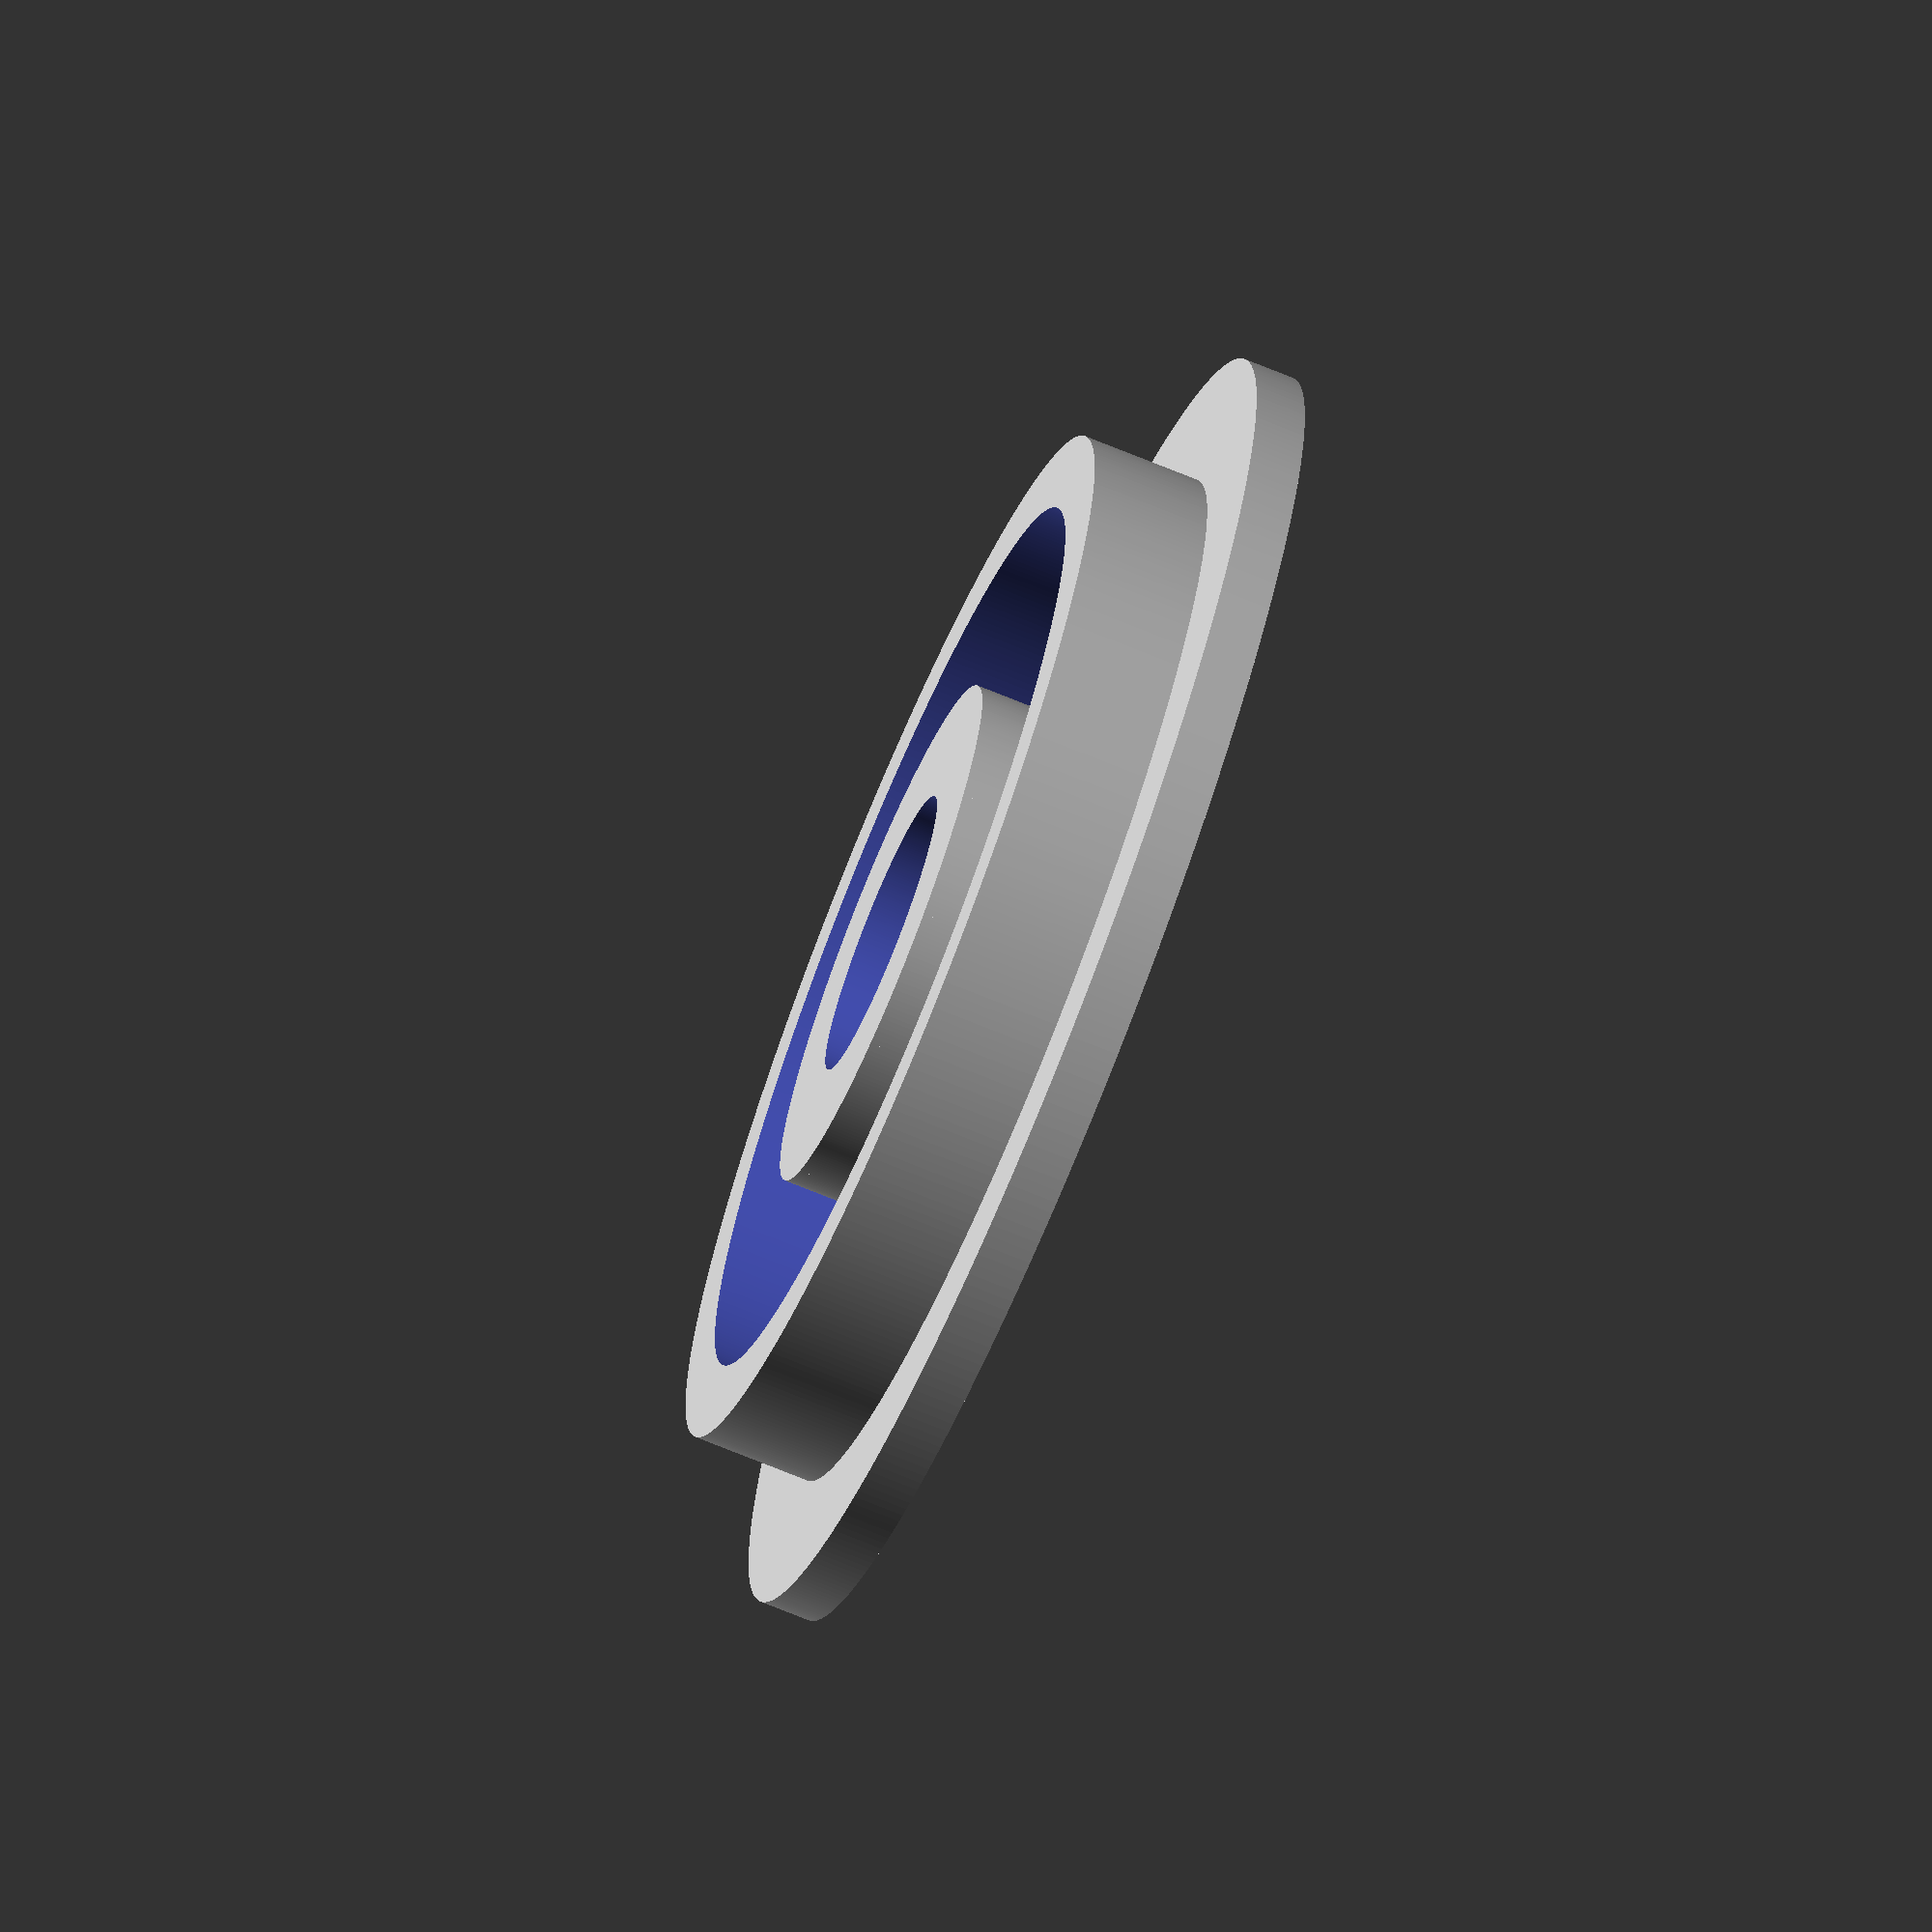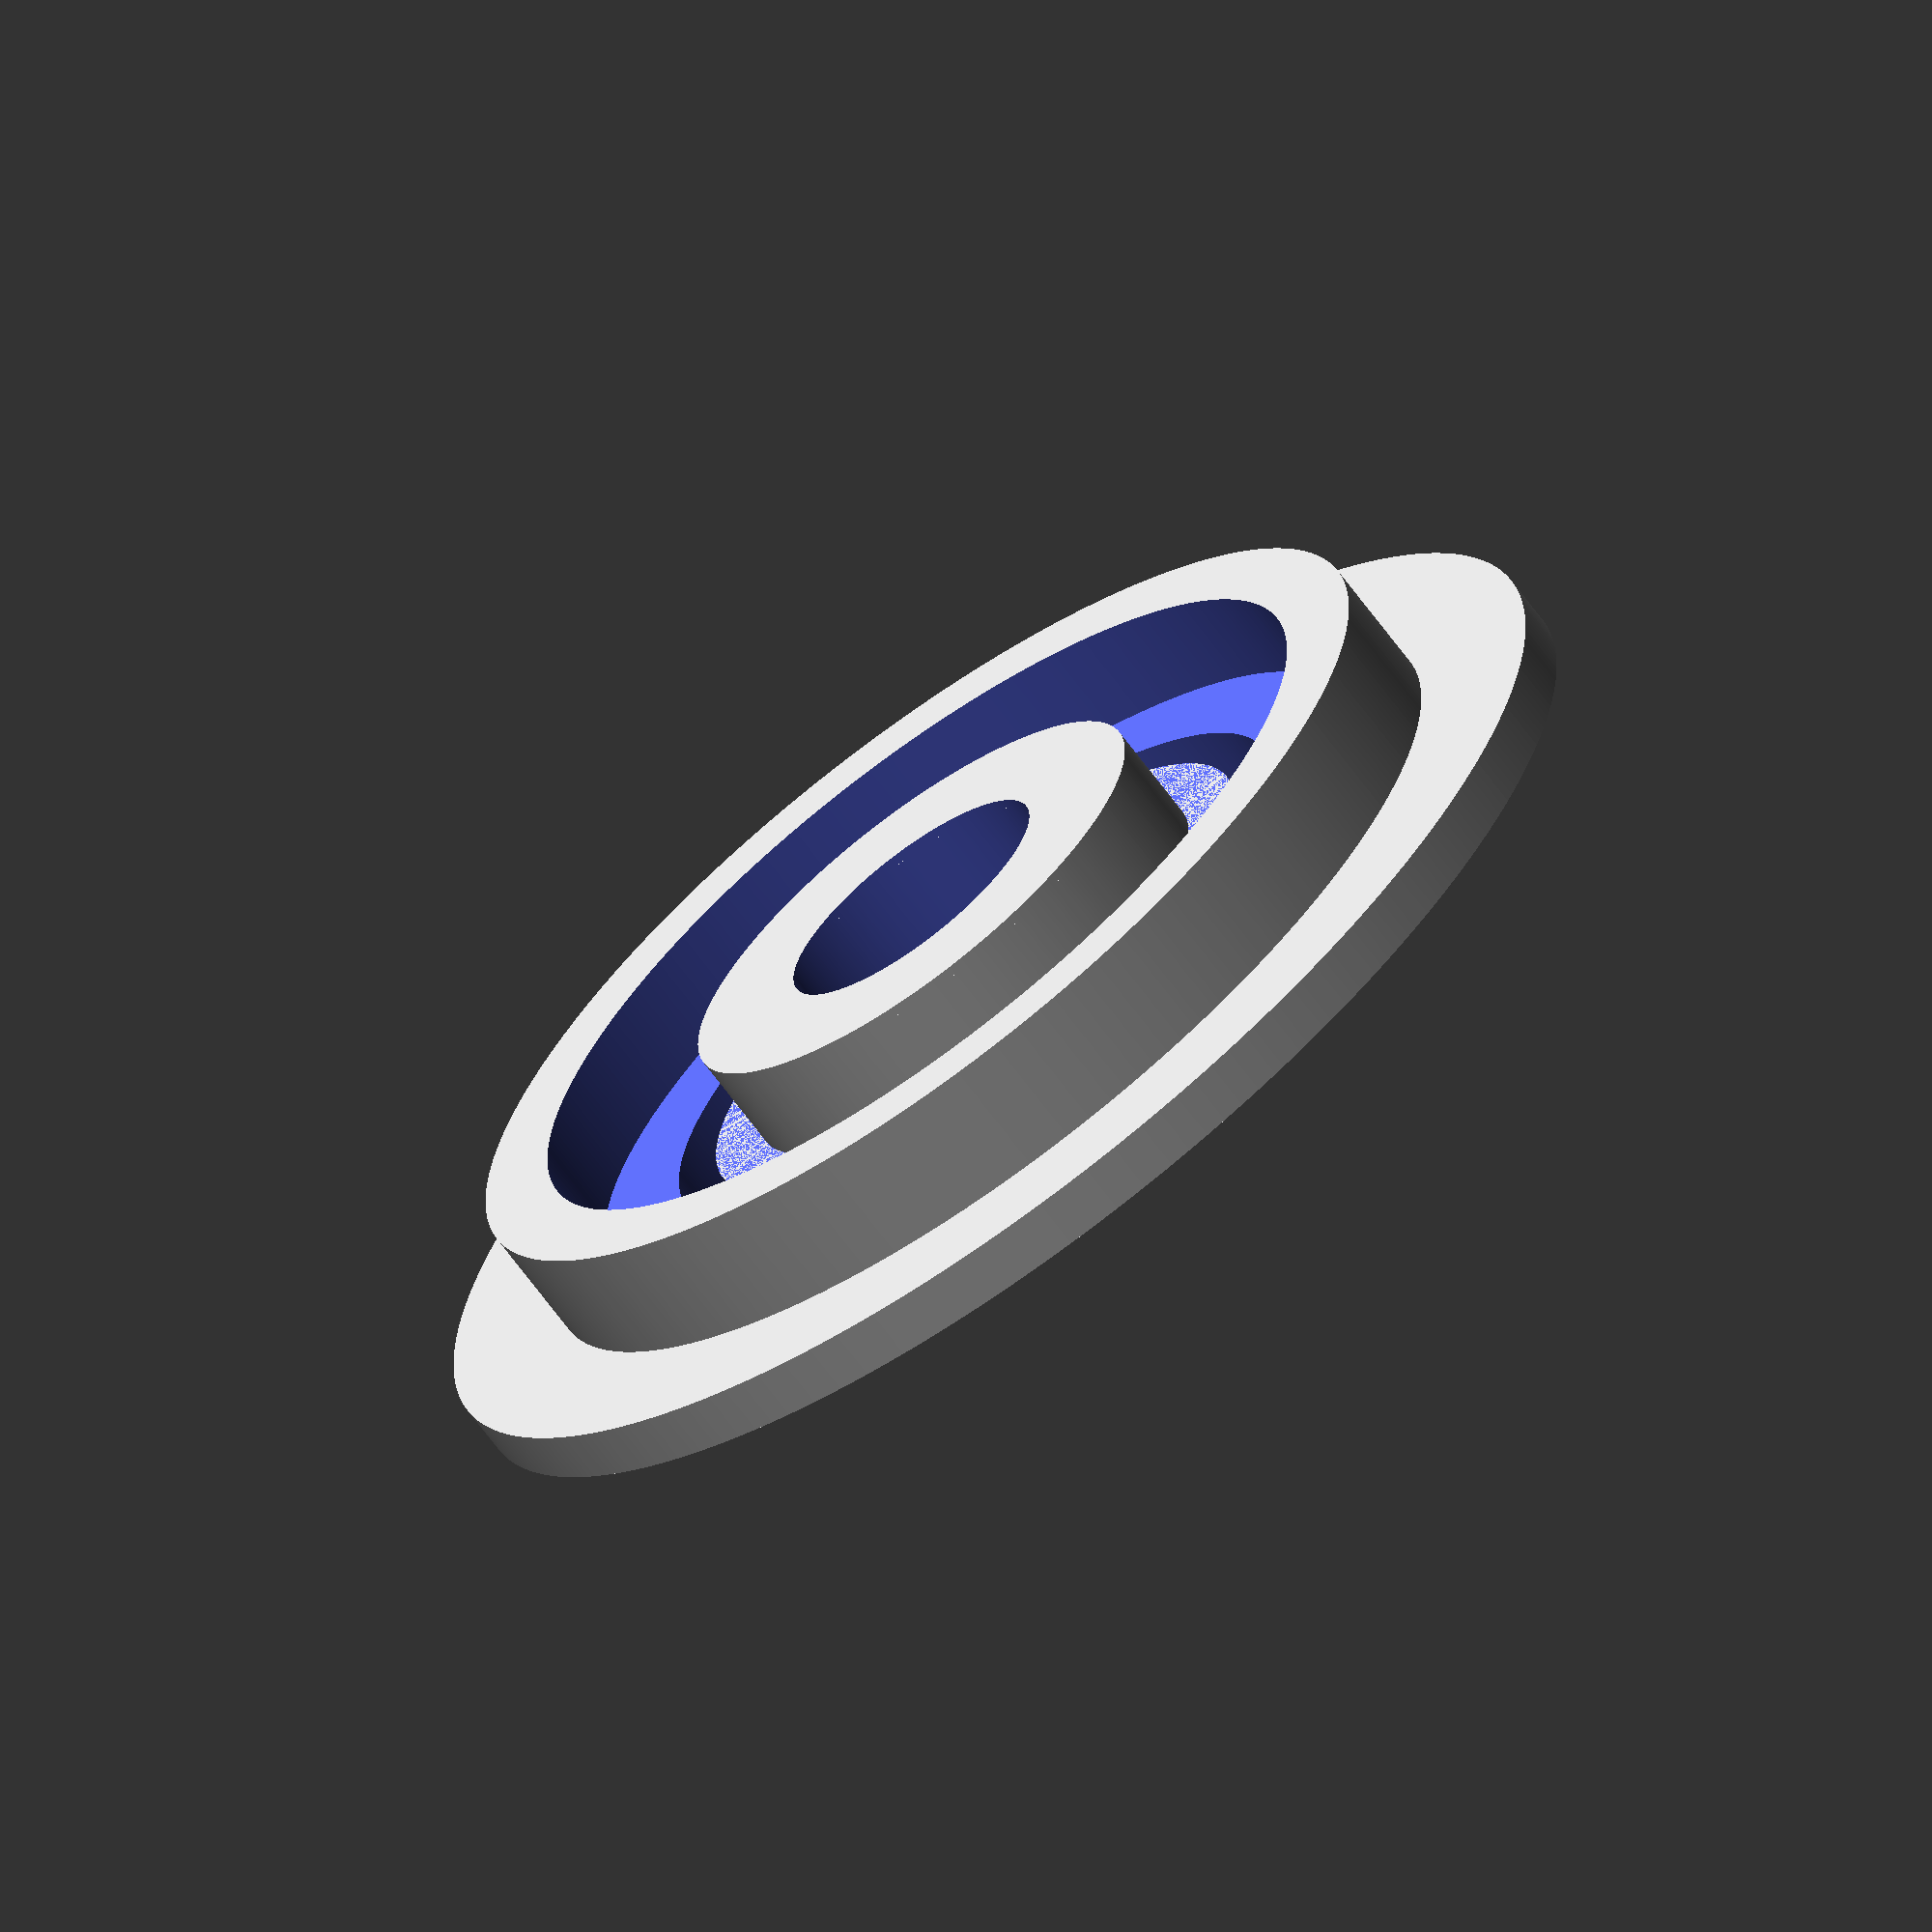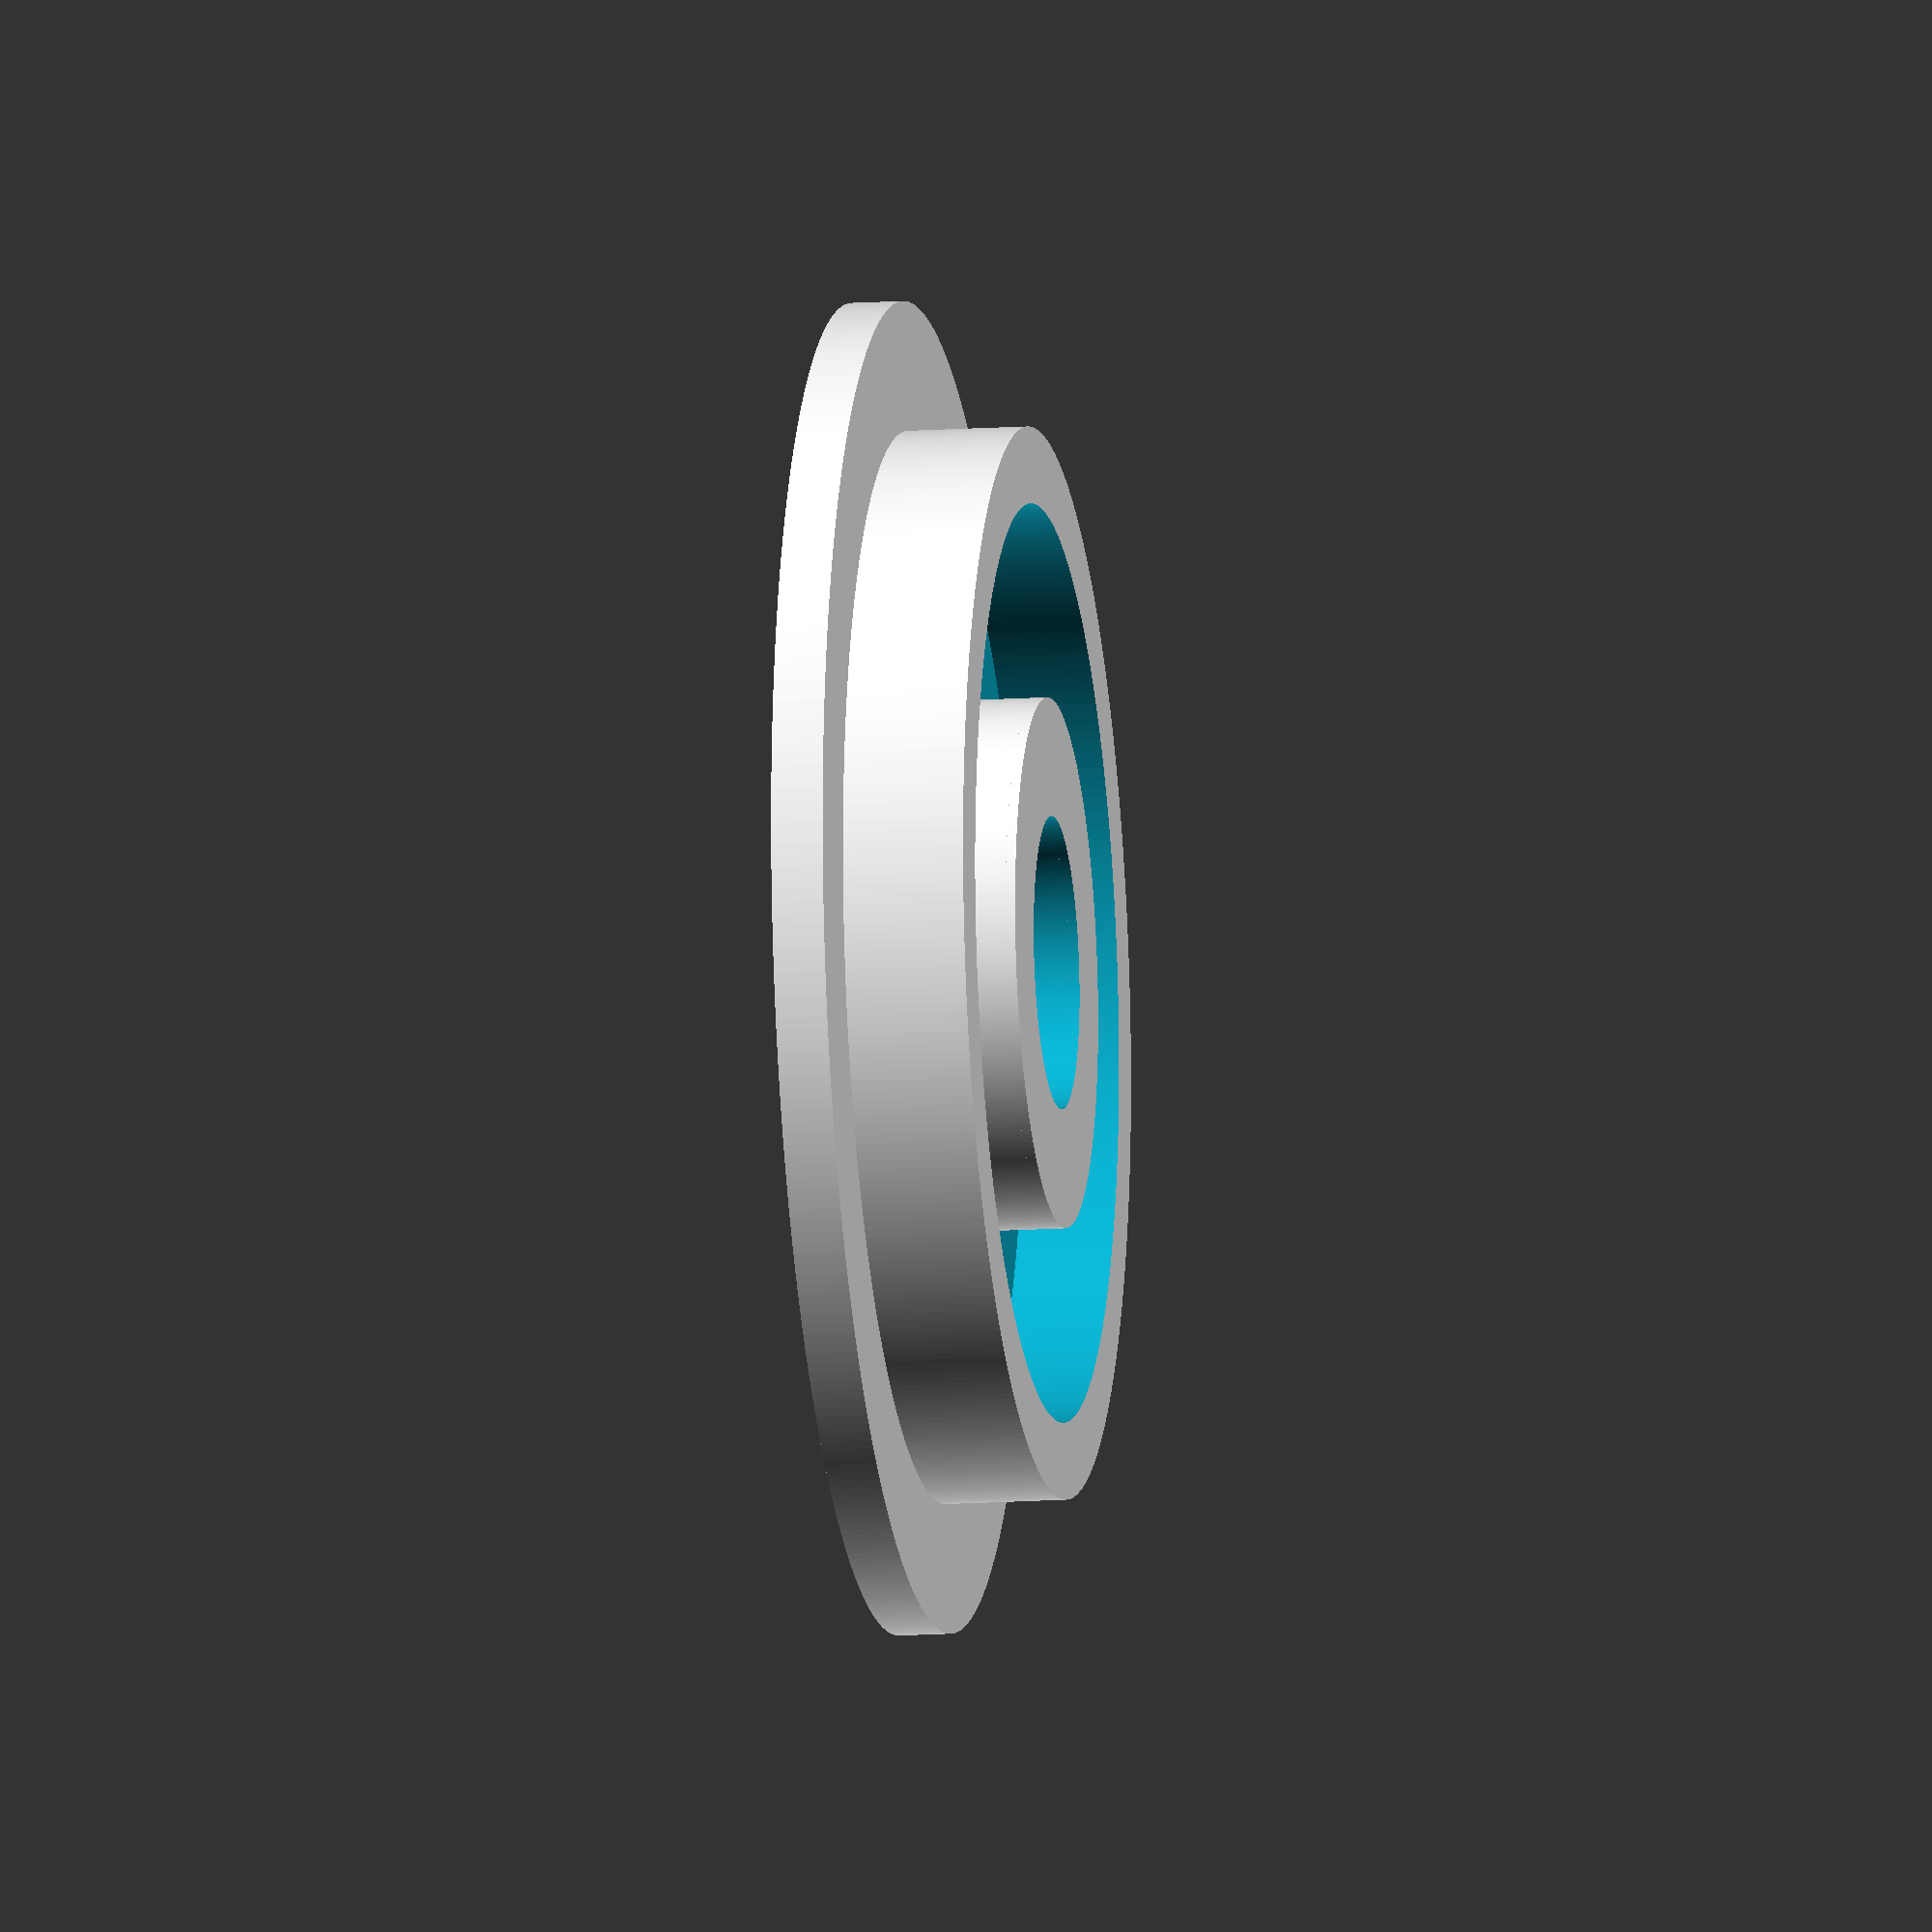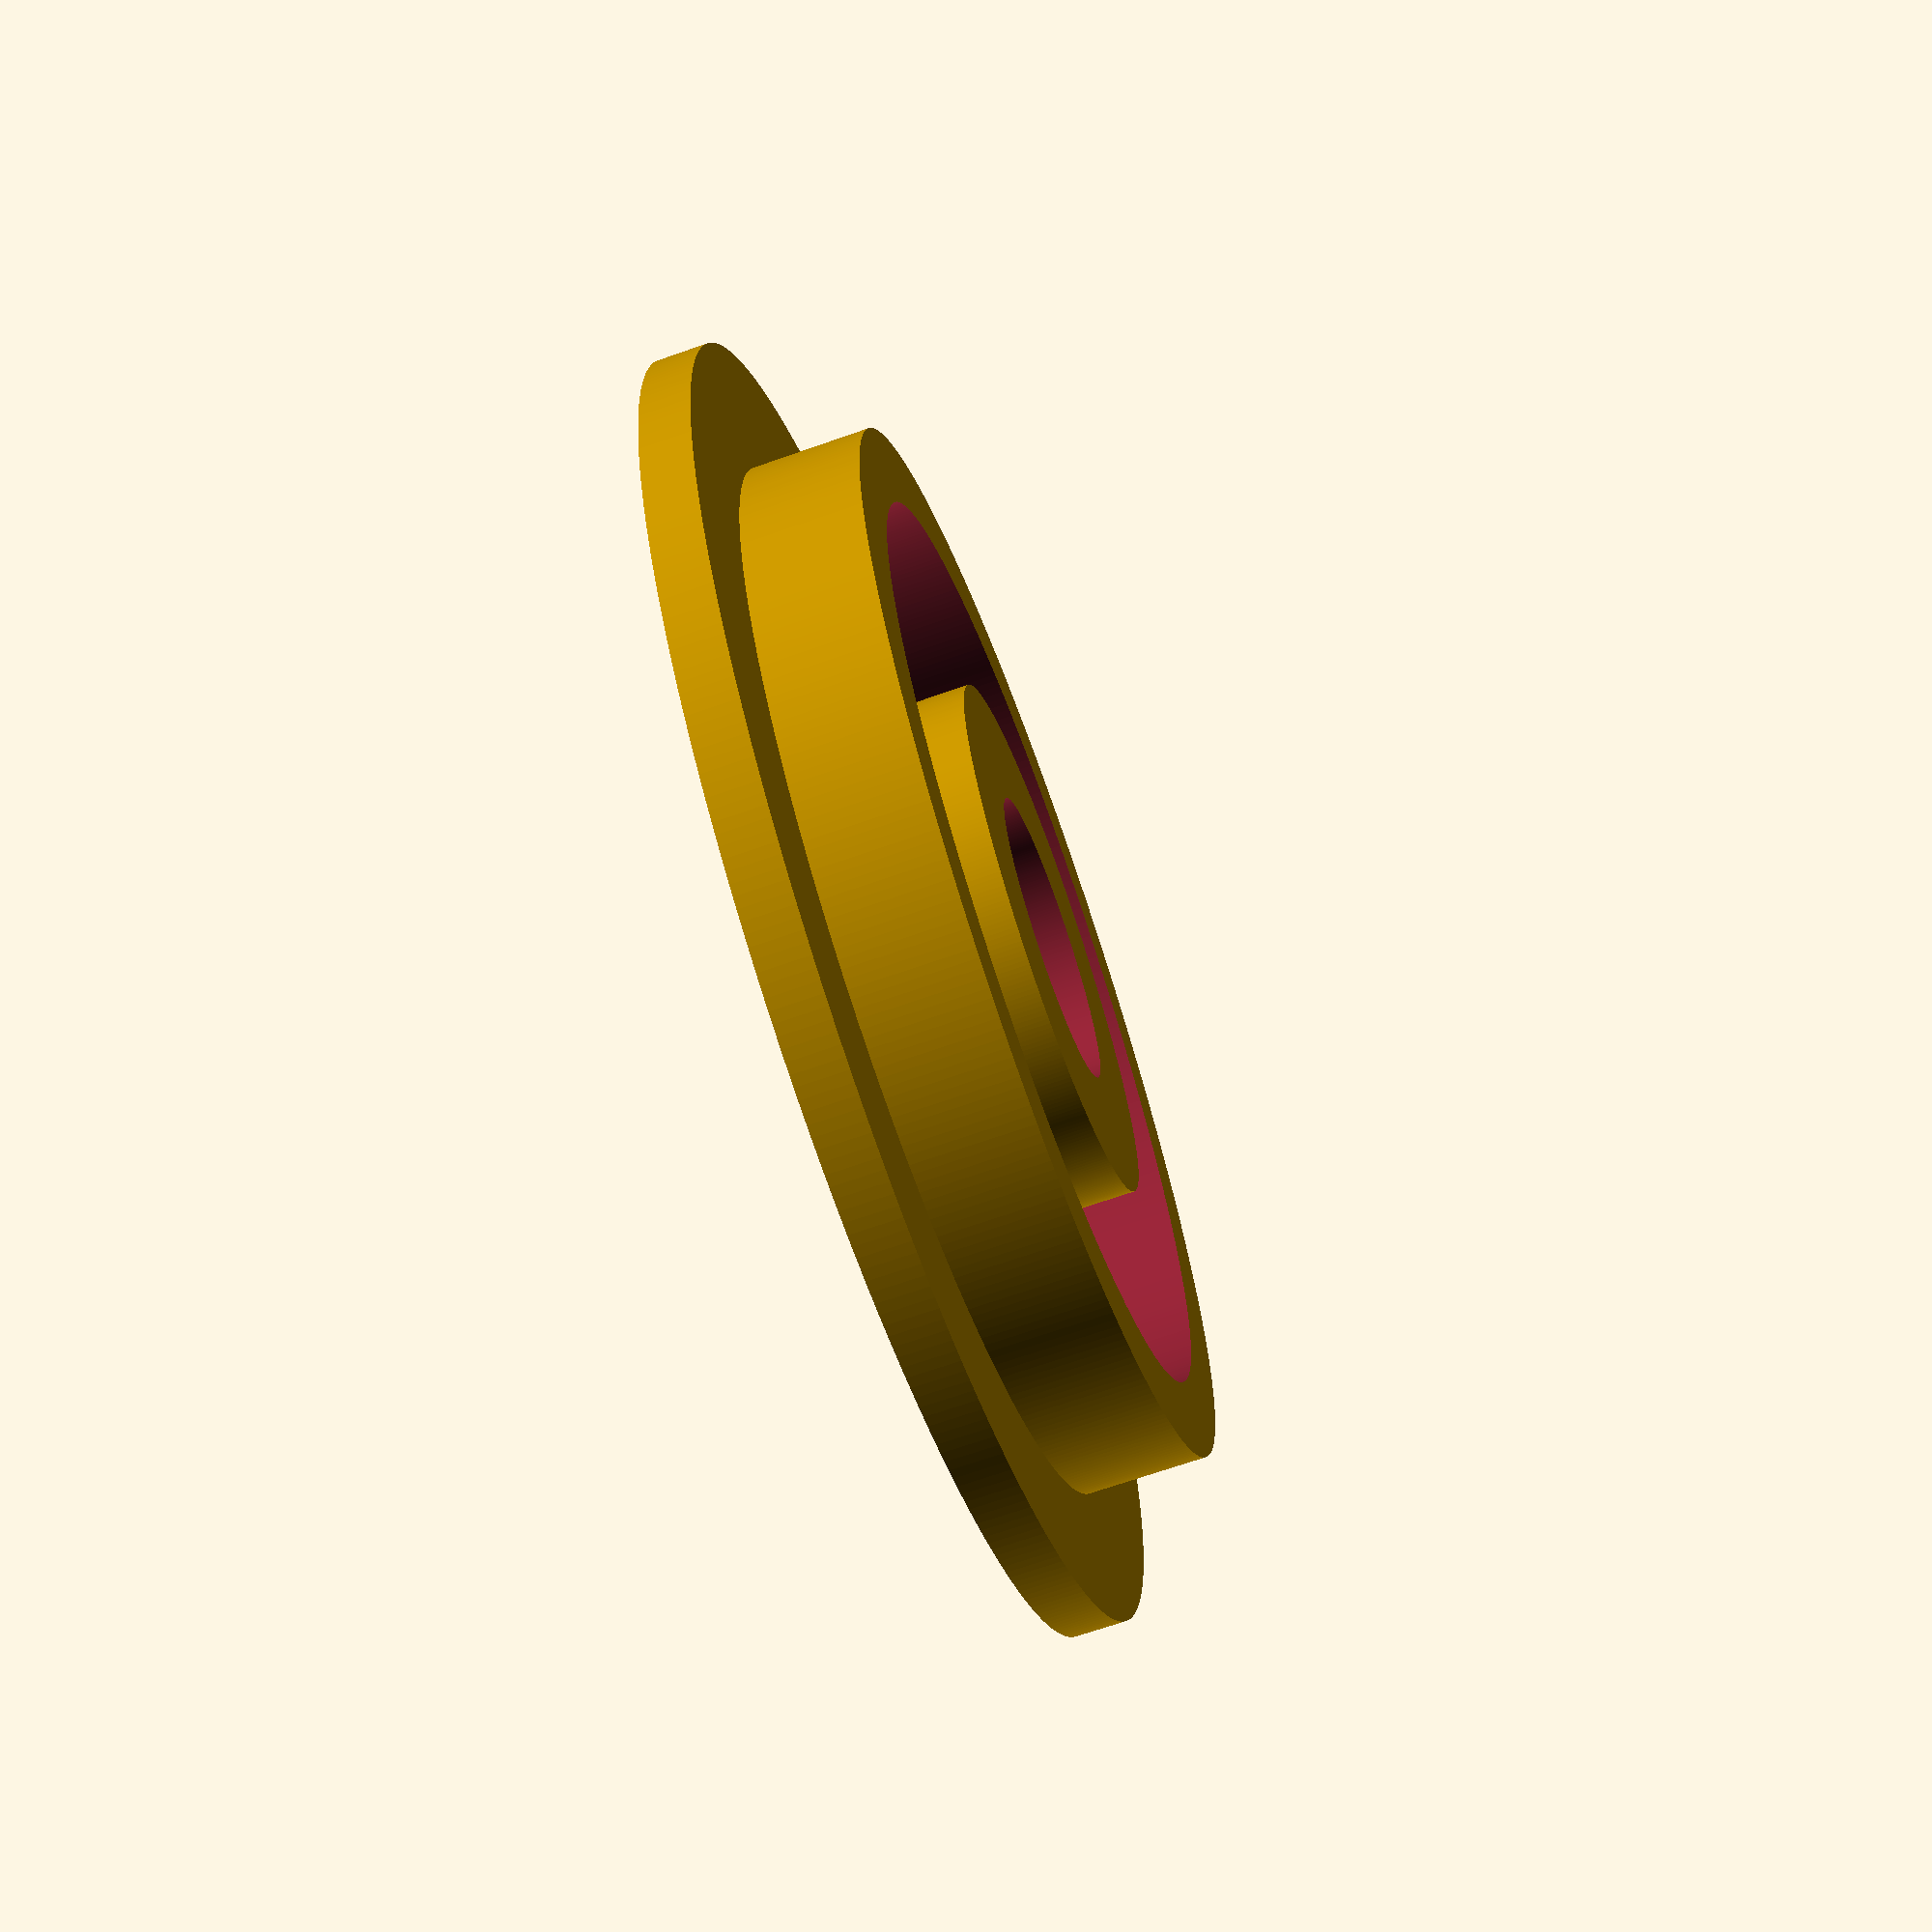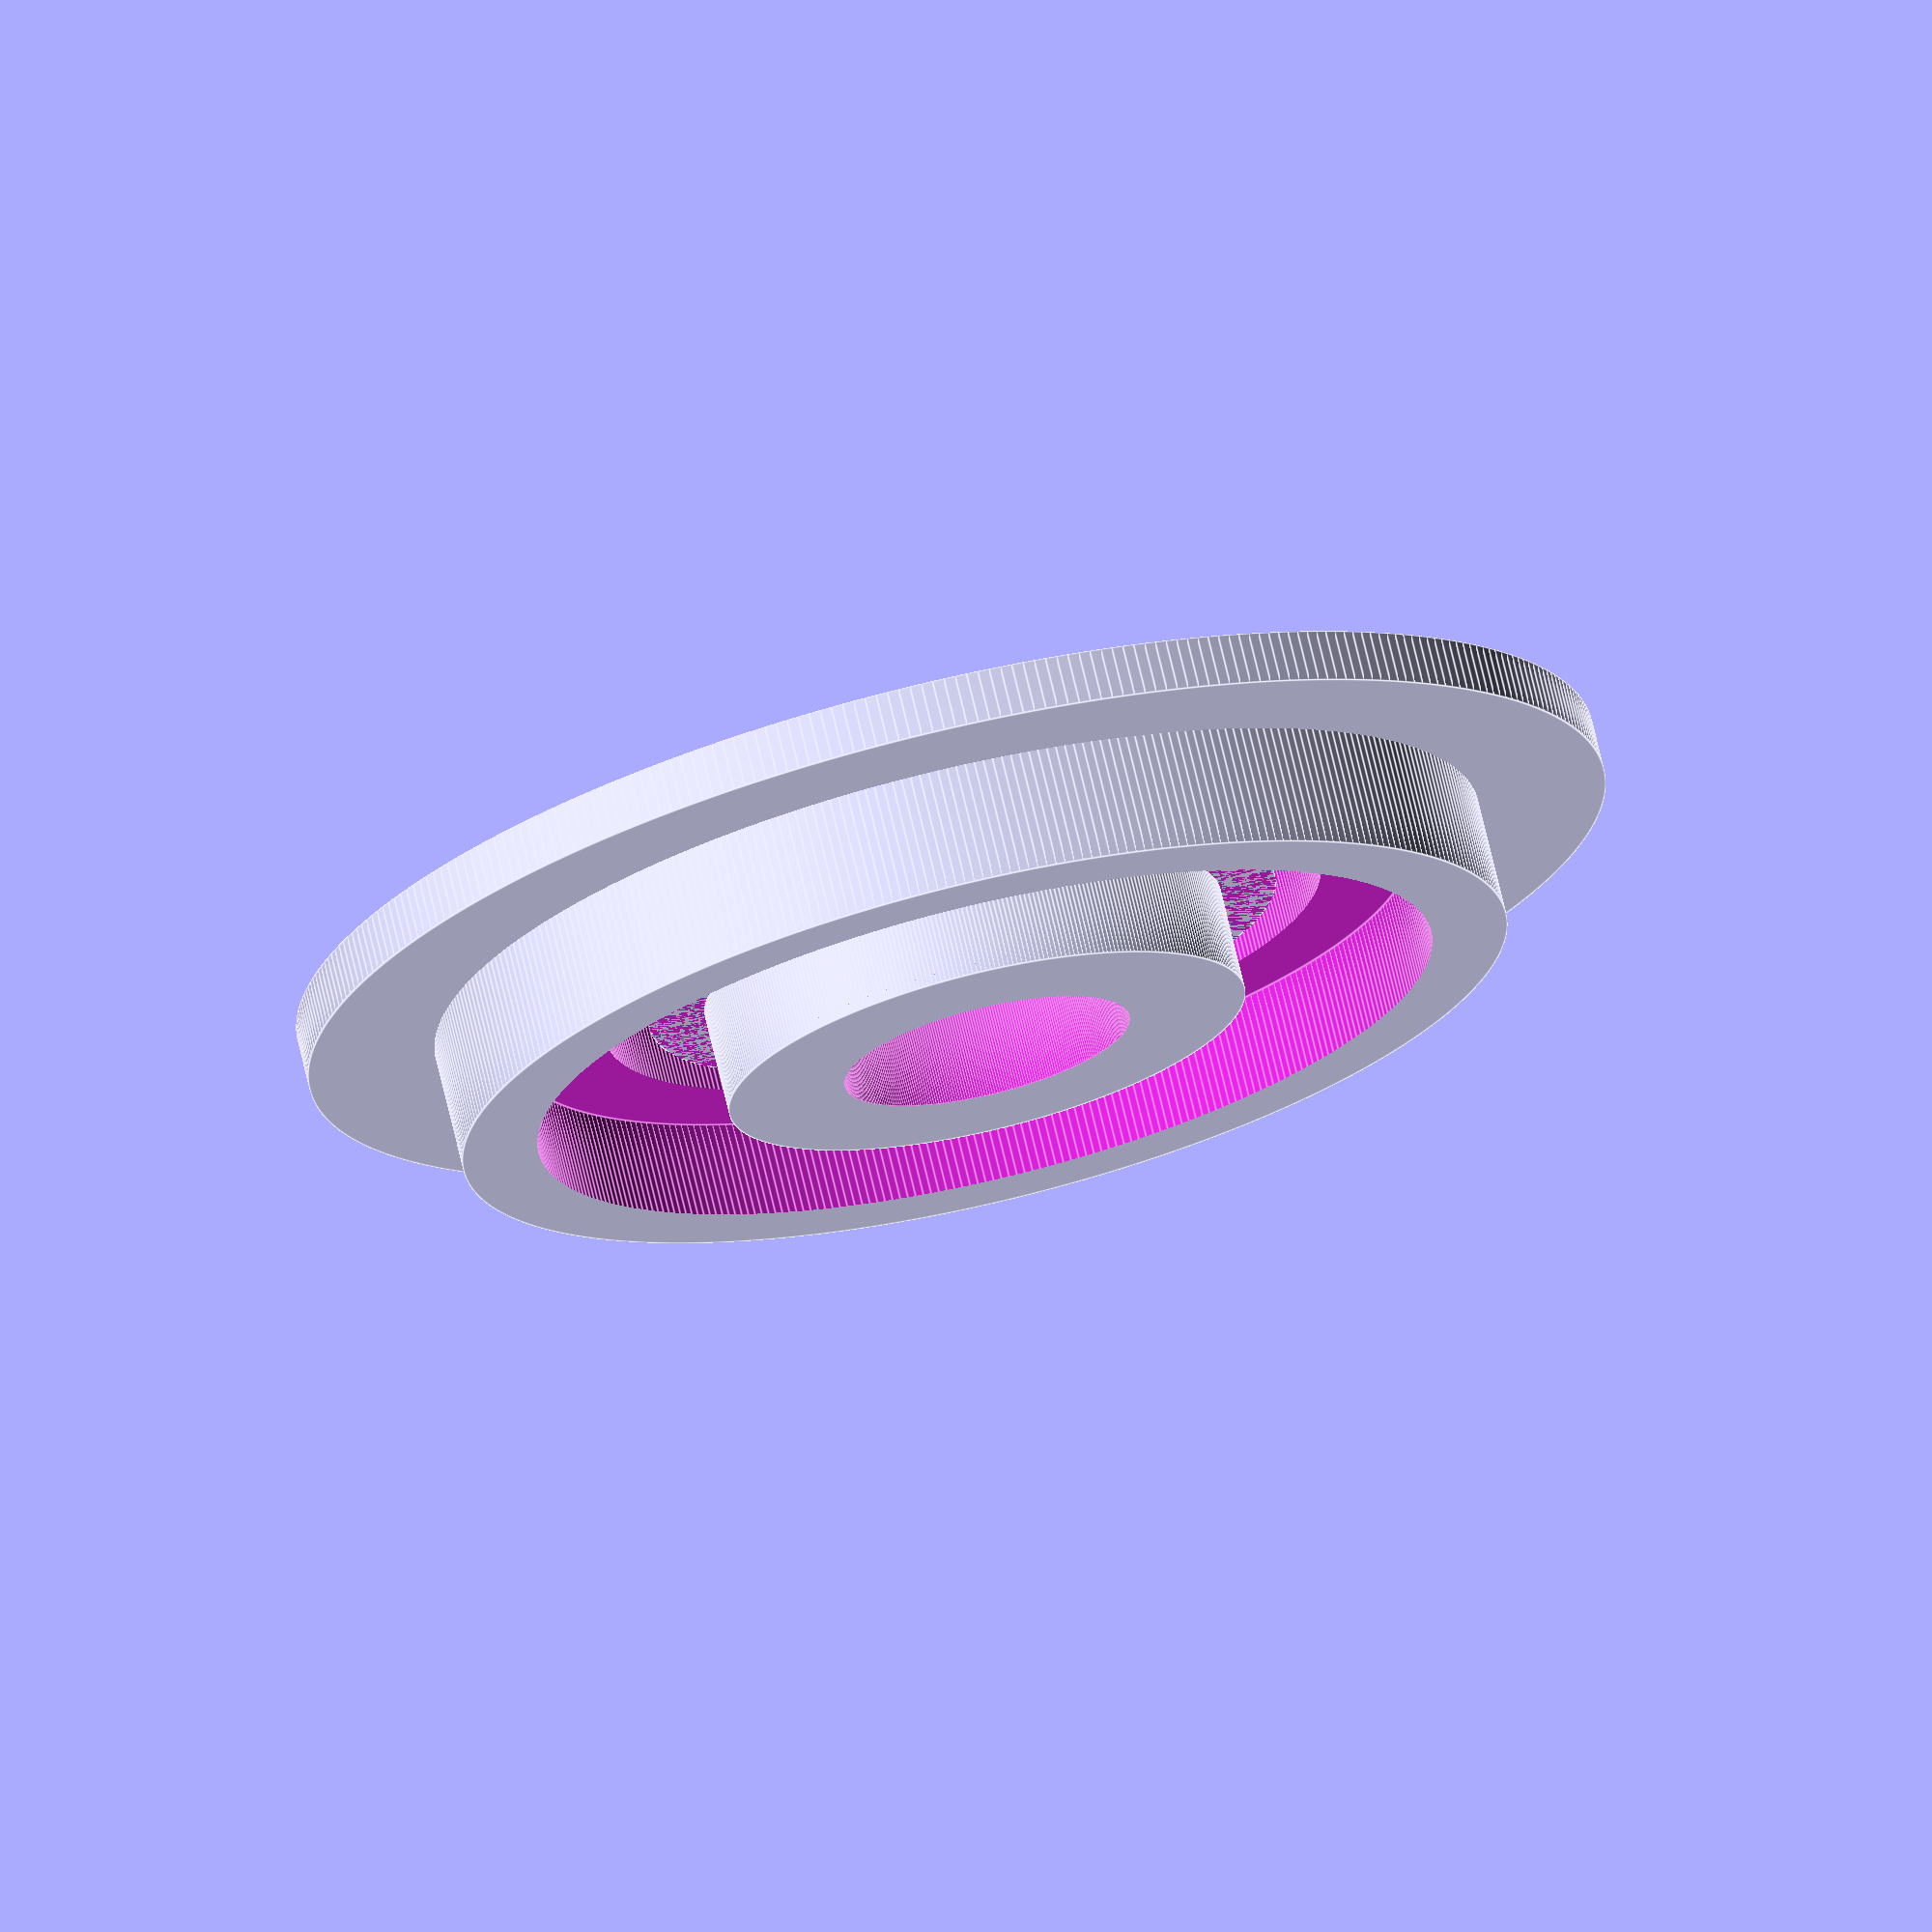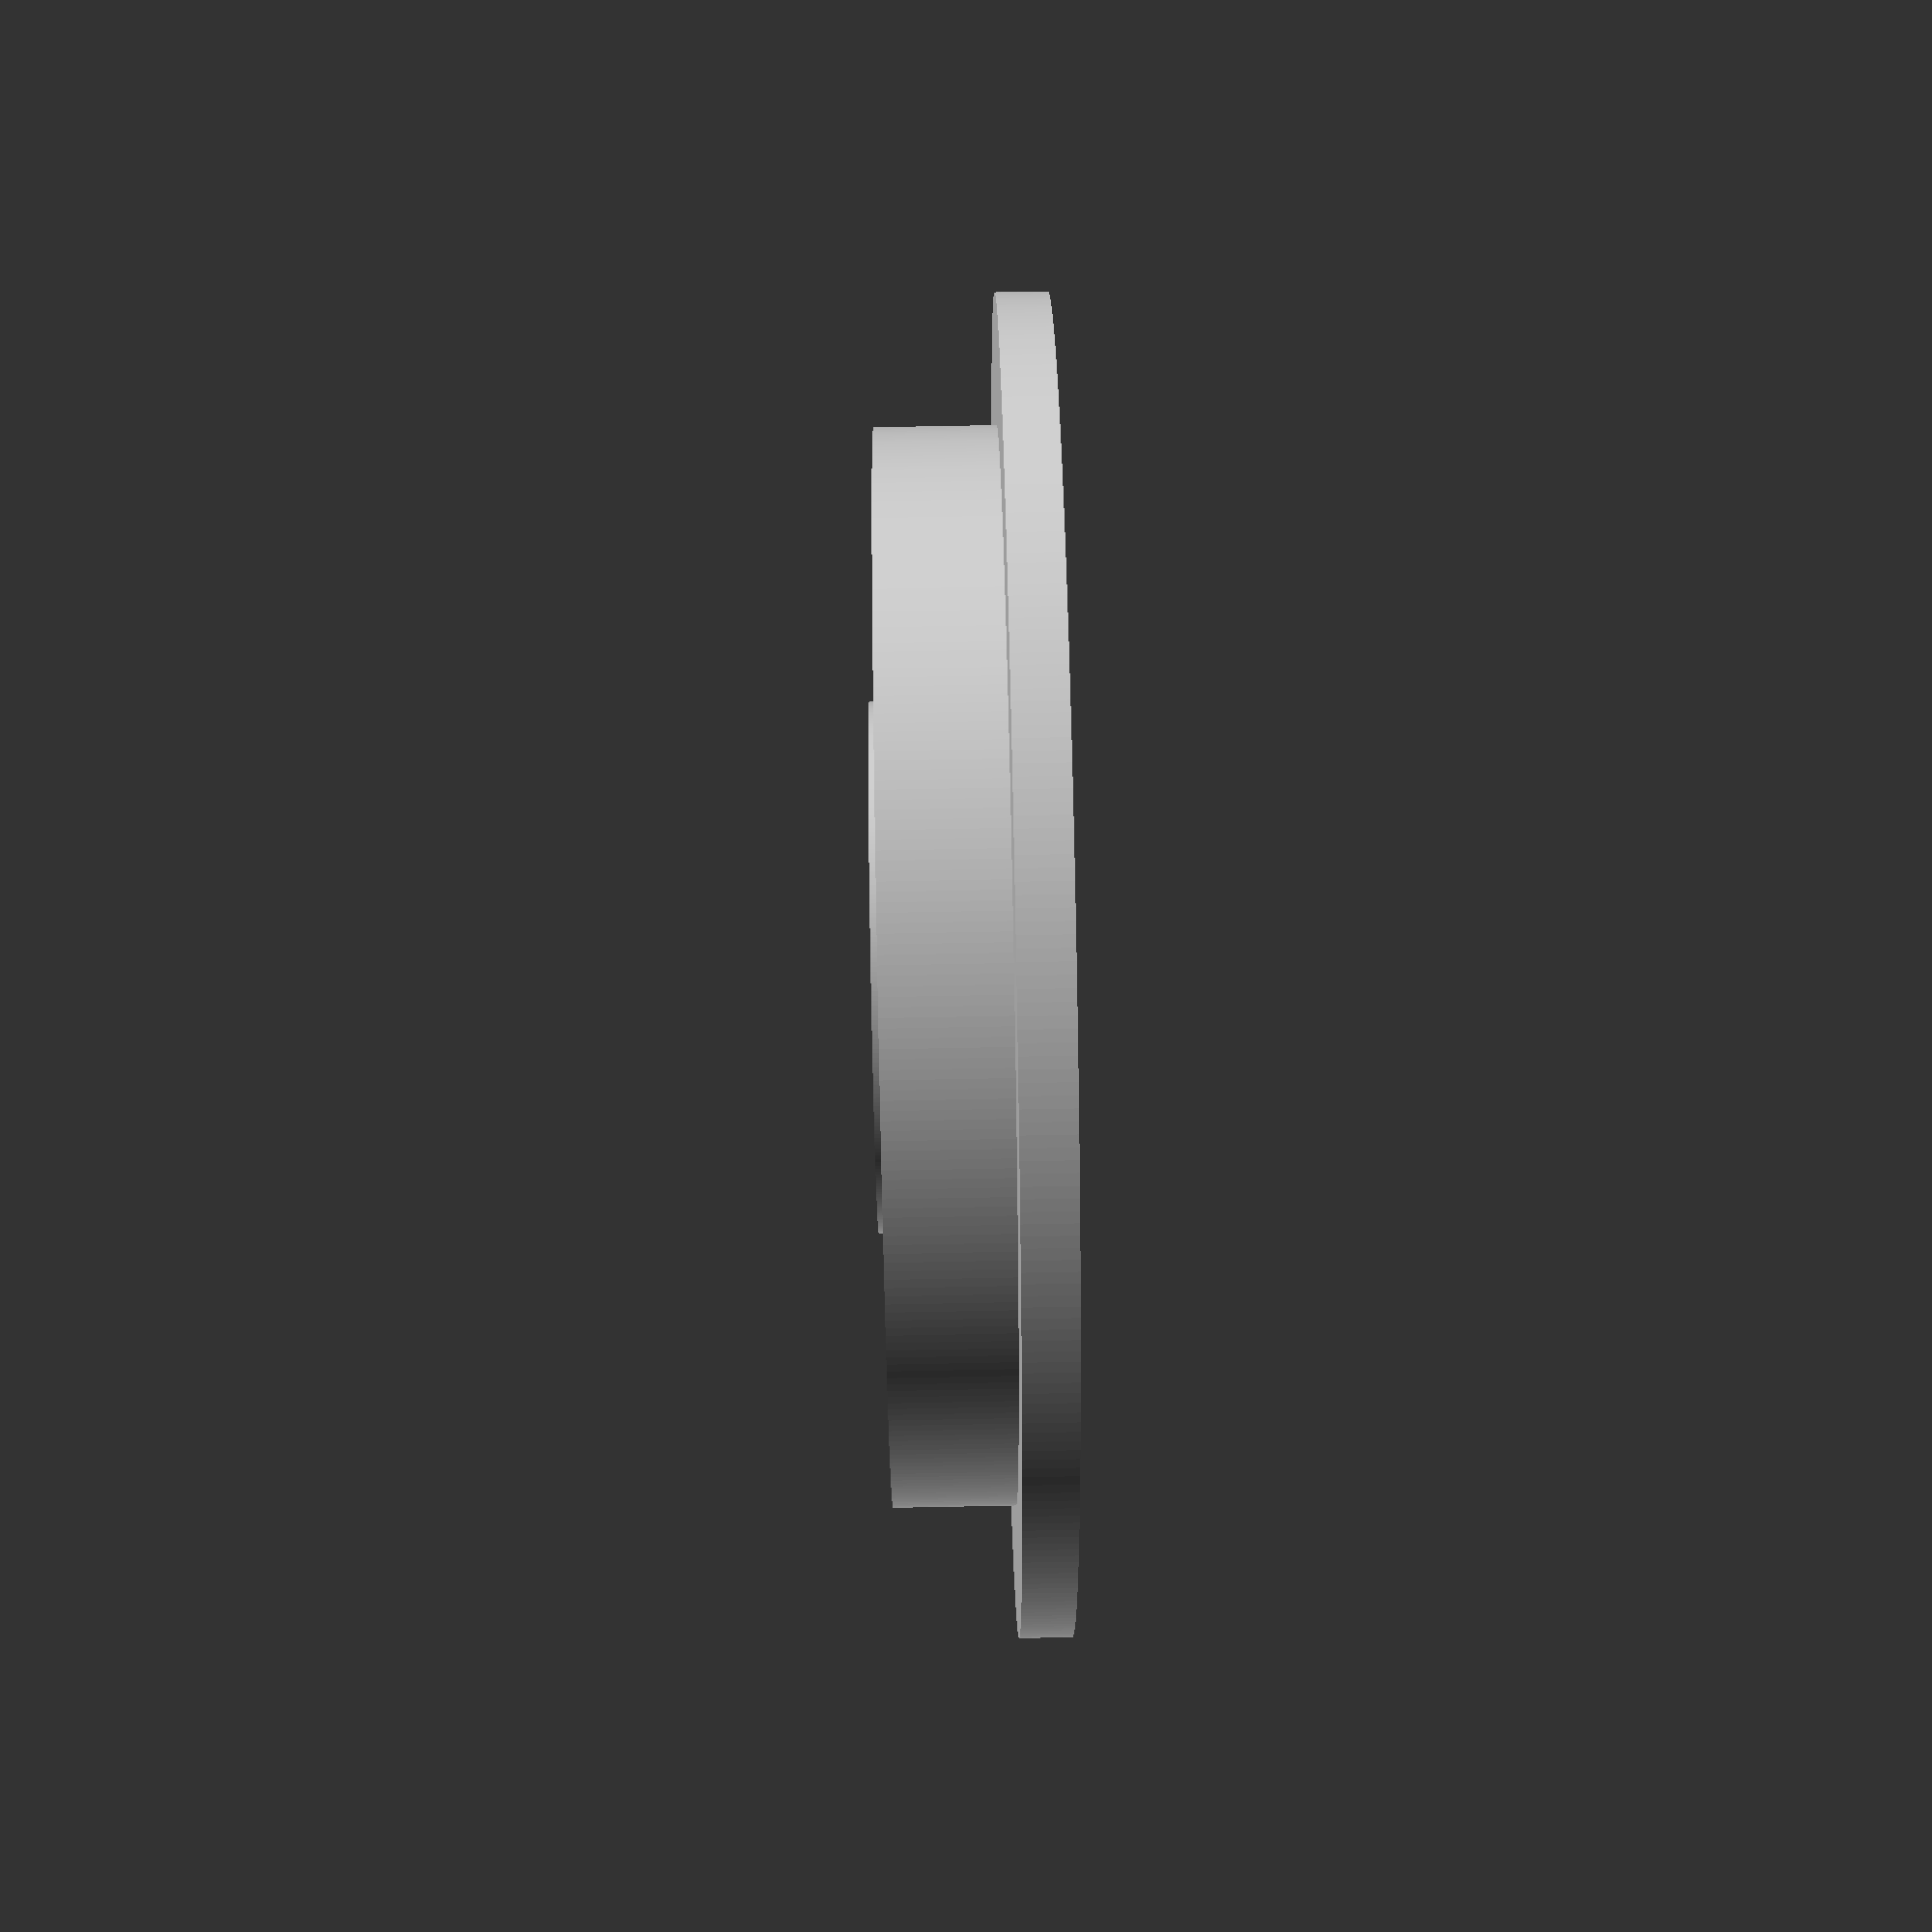
<openscad>
// IR = inner ring
// OR = outter ring


$fs = 0.1;
$fa = 1;

/*
z_space = 20;
z_rod = 16;
z_gap = 0.5*(z_space-z_rod);
z_plate = 3;

z_belt = 10;

d_shaft = 5;
d_hole = 8;
d_rod = 40;
d_belt = 1;
*/

// Medidas en pixeles
// Hay que traducirlas a m

z_plate = 123.1;
z_rod = 224;
z_space = 402.1;
z_belt = 281;
z_gap = 0.5*(z_space-z_rod);


d_rod = 531.7;
d_hole = 307;
d_shaft = 169.4;
d_belt = 50;


//z_space=500;

// derivadas Inner ring
z_IR_A = z_gap+z_plate;
z_IR_B = z_gap;

// derivadas Outter ring
z_OR_A = 0.5*z_space - 0.1;
z_OR_B = z_gap;
z_OR_C = 0.5*(z_space - z_belt) - 0.2;
d_OR_d = 2*d_belt;


difference() {
    union(){  
        cylinder(z_IR_A,d_hole,d_hole); // central
        cylinder(z_IR_B,0.7*d_rod,0.7*d_rod); // periferico
    }
    // agujero
    translate([0,0,-0.1]) cylinder(z_IR_A+0.2,d_shaft+0.2,d_shaft+0.2);
}


difference() {
    difference() {
        union() {
            cylinder(z_OR_A,d_rod+z_gap,d_rod+z_gap);
            cylinder(z_OR_C,d_rod+z_gap+d_belt*3,d_rod+z_gap+d_belt*3);
        }
        translate([0,0,z_OR_B]) cylinder(z_OR_A,d_rod,d_rod);
        
        }
    translate([0,0,-1]) cylinder(z_OR_A,0.8*d_rod,0.8*d_rod);
}


// eje
//translate([0,0,-z_space]) cylinder(z_space*4,d_shaft,d_shaft);

</openscad>
<views>
elev=251.0 azim=187.7 roll=112.4 proj=o view=solid
elev=68.5 azim=201.6 roll=36.5 proj=o view=solid
elev=193.1 azim=260.8 roll=261.0 proj=o view=solid
elev=67.8 azim=251.4 roll=289.5 proj=p view=solid
elev=287.7 azim=156.9 roll=346.7 proj=o view=edges
elev=287.6 azim=213.4 roll=88.9 proj=p view=wireframe
</views>
